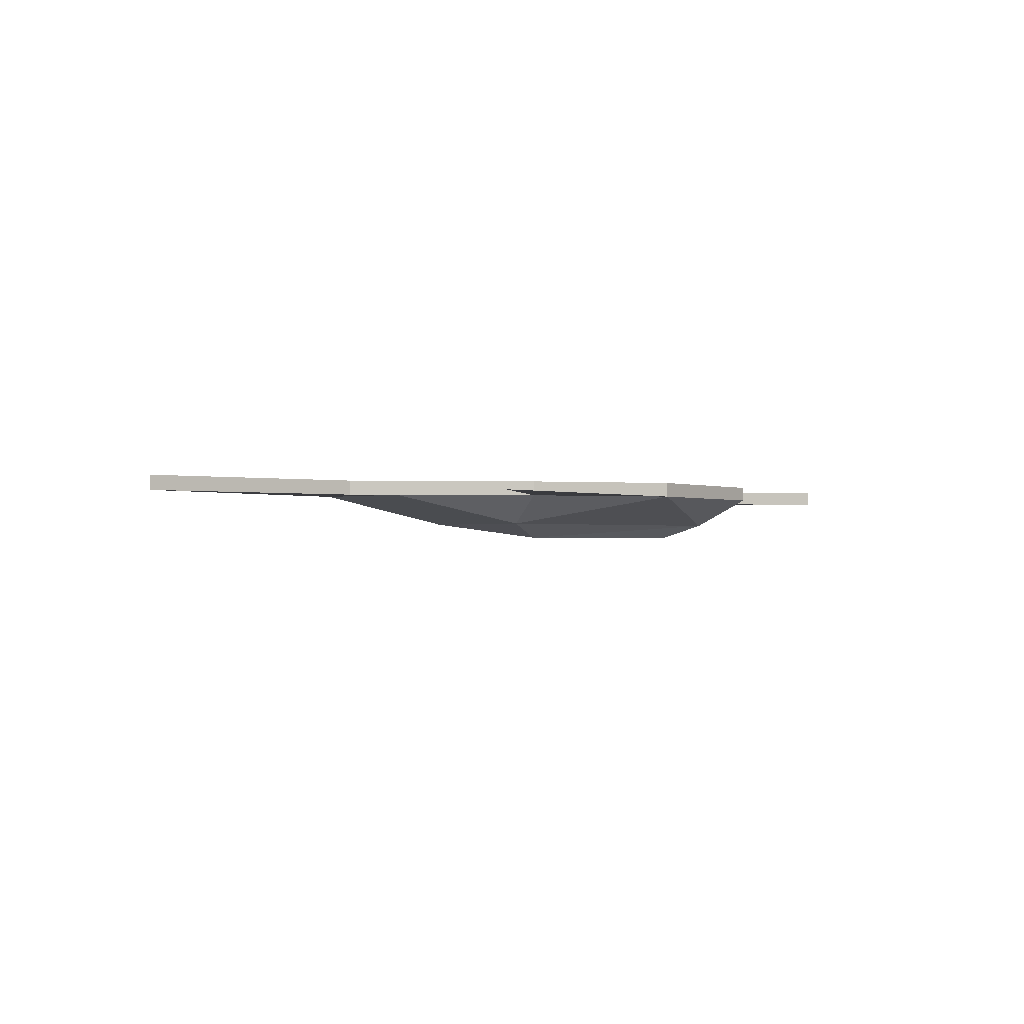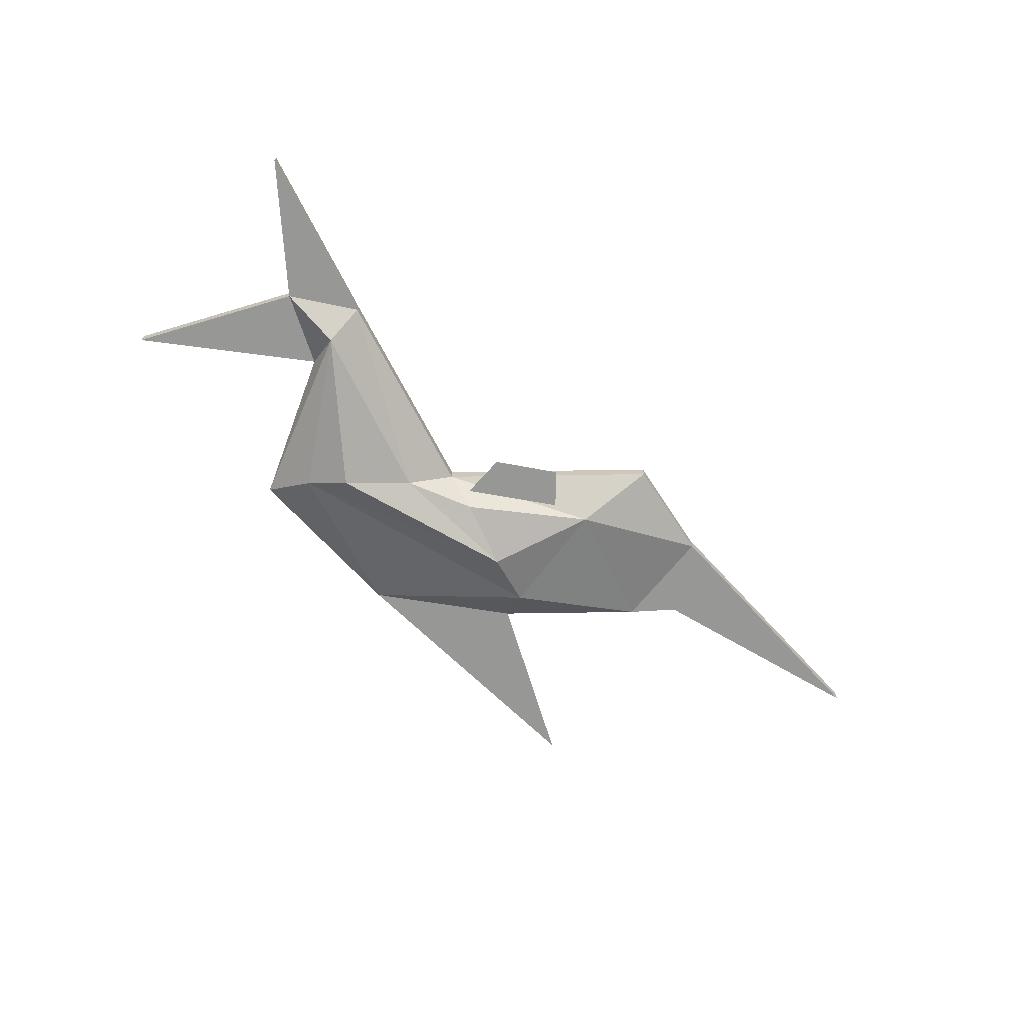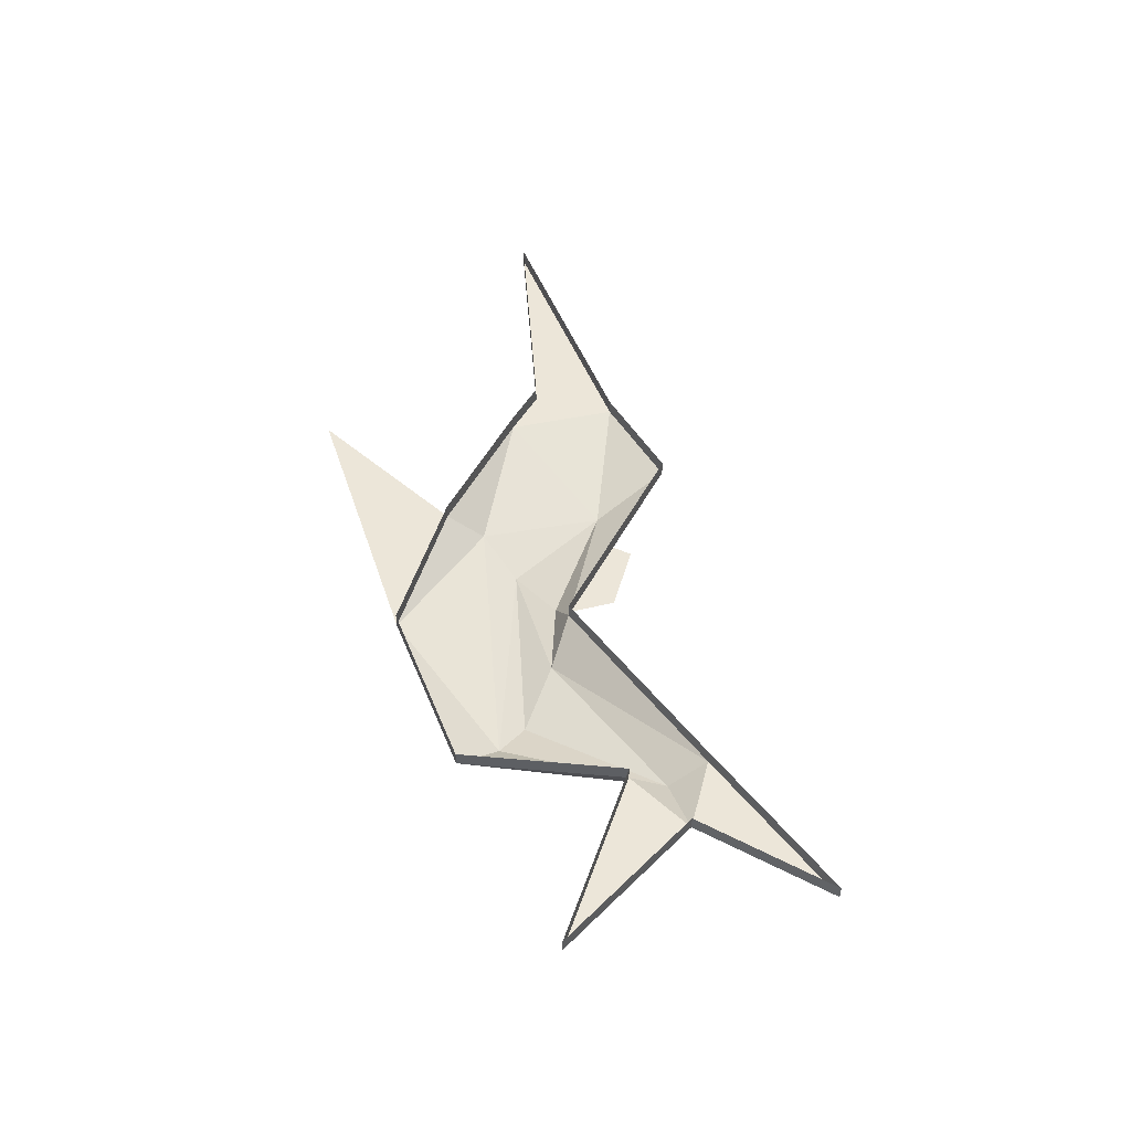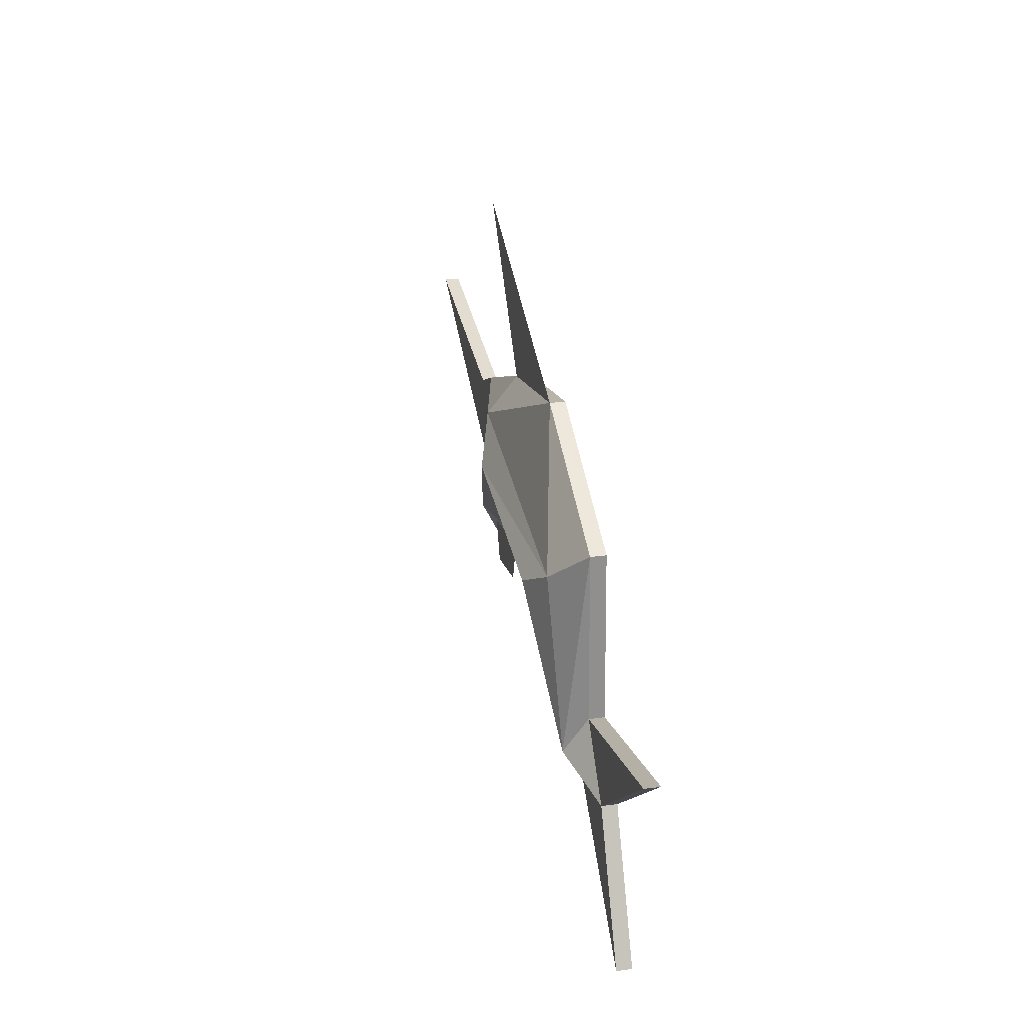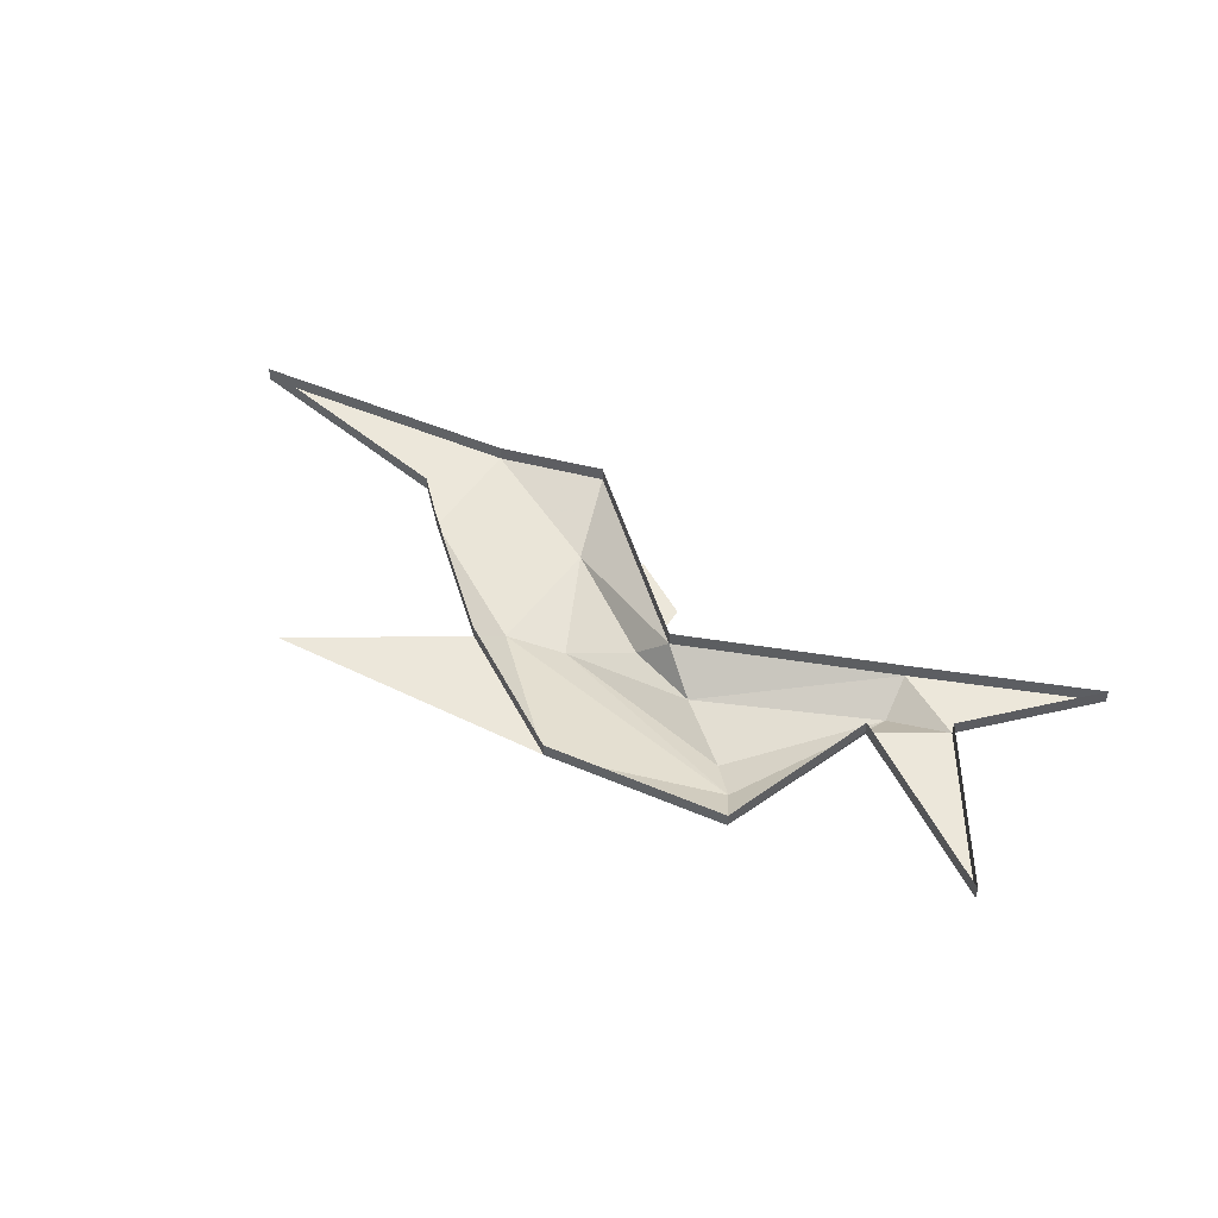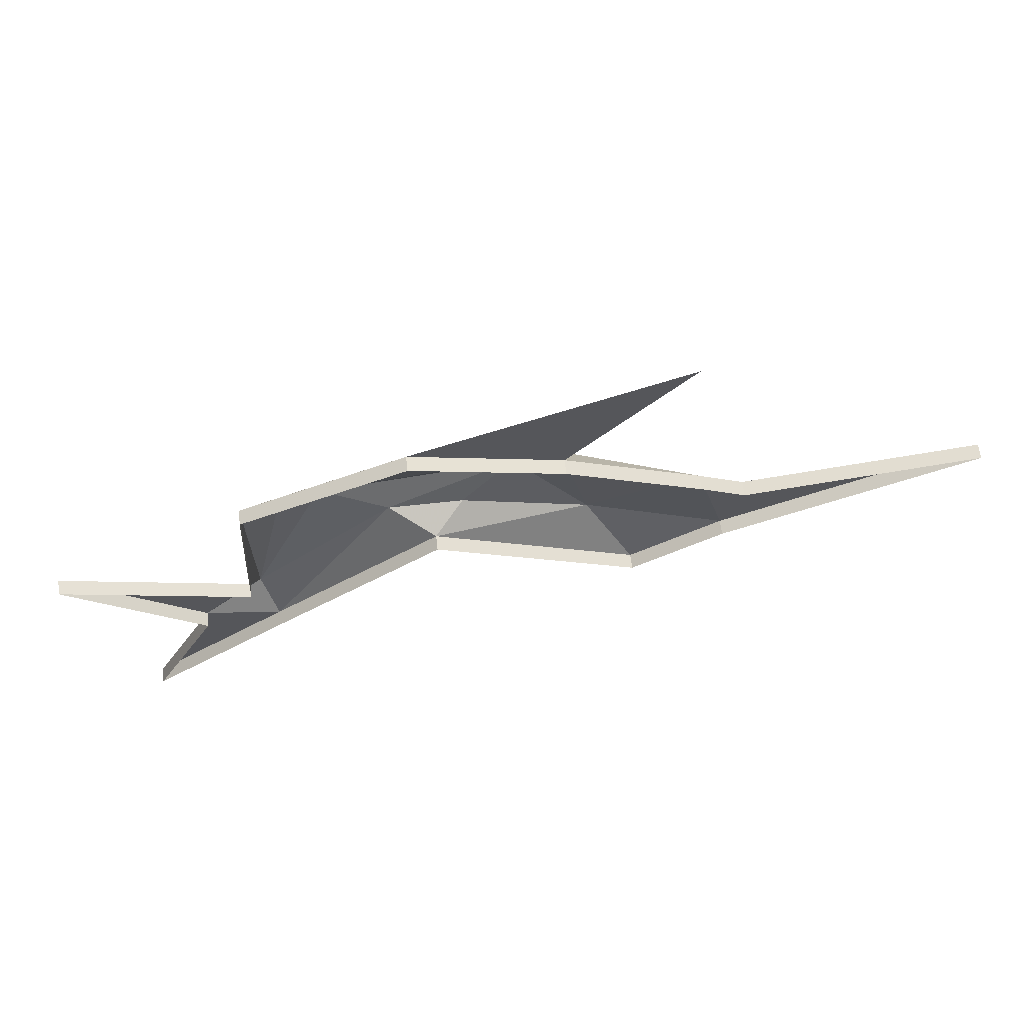
<metadata>
{"format":"obj","ext":"obj","renderer":"f3d","projection":"perspective","resolution":1024,"background":"white","views":[{"elev":-1.3,"azim":-30.9,"up":"+Y"},{"elev":-68.1,"azim":156.9,"up":"+Y"},{"elev":49.5,"azim":93.1,"up":"+Y"},{"elev":27.6,"azim":78.3,"up":"+Z"},{"elev":50.6,"azim":49.4,"up":"+Y"},{"elev":63.0,"azim":173.6,"up":"+Z"}]}
</metadata>
<code>
v -0.2344 0 -0.007812
v -0.1406 0 -0.07031
v -0.1406 -0.01562 -0.07031
v -0.2344 -0.01562 -0.007812
v -0.4922 0 0.1094
v -0.4922 -0.01562 0.1094
v -0.25 0 0.07812
v -0.25 -0.01562 0.07812
v -0.2031 0 0.1016
v -0.2031 -0.01562 0.1016
v -0.0625 0 0.1641
v -0.0625 -0.01562 0.1641
v 0.09375 -0.01562 0.2031
v 0.09375 0 0.2031
v 0.2656 0 0.125
v 0.2656 -0.01562 0.125
v 0.2734 0 -0.04688
v 0.2734 -0.01562 -0.04688
v 0.4688 -0.01562 0.007812
v 0.4688 0 0.007812
v 0.3281 -0.01562 -0.1094
v 0.3281 0 -0.1094
v 0.3984 -0.01562 -0.25
v 0.3984 0 -0.25
v 0.25 -0.01562 -0.125
v 0.25 0 -0.125
v 0.07031 0 0.02344
v 0.07031 -0.01562 0.02344
v -0.09375 -0.04688 0
v -0.05469 -0.03906 0
v -0.03906 -0.03906 -0.03906
v 0.03125 -0.03906 -0.02344
v 0.04688 -0.03906 0.02344
v -0.01562 -0.0625 0.08594
v -0.0625 -0.04688 0.125
v -0.1875 -0.01562 0.3125
v 0.03906 -0.04688 0.03906
v 0.1172 -0.04688 0.03906
v 0.1875 -0.0625 0.0625
v 0.2266 -0.04688 0.08594
v 0.2656 -0.03906 -0.08594
f 1 2 3
f 1 3 4
f 1 4 5
f 5 4 6
f 5 6 7
f 7 6 8
f 7 8 9
f 9 8 10
f 17 18 19
f 17 19 20
f 20 19 21
f 20 21 22
f 22 21 23
f 22 23 24
f 24 23 25
f 24 25 26
f 3 29 4
f 4 29 10
f 4 10 8
f 4 8 6
f 30 31 32
f 30 32 33
f 12 13 36
f 18 21 19
f 21 25 23
f 9 10 11
f 11 10 12
f 11 12 13
f 11 13 14
f 14 13 15
f 15 13 16
f 15 16 17
f 17 16 18
f 26 25 27
f 27 25 28
f 27 28 2
f 2 28 3
f 3 28 29
f 29 34 35
f 29 35 10
f 10 35 12
f 12 35 13
f 37 34 29
f 37 29 28
f 37 28 38
f 37 38 34
f 34 38 39
f 34 39 40
f 34 40 35
f 35 40 13
f 13 40 16
f 16 40 41
f 16 41 18
f 18 41 21
f 25 21 41
f 25 41 38
f 25 38 28
f 39 38 41
f 39 41 40

</code>
